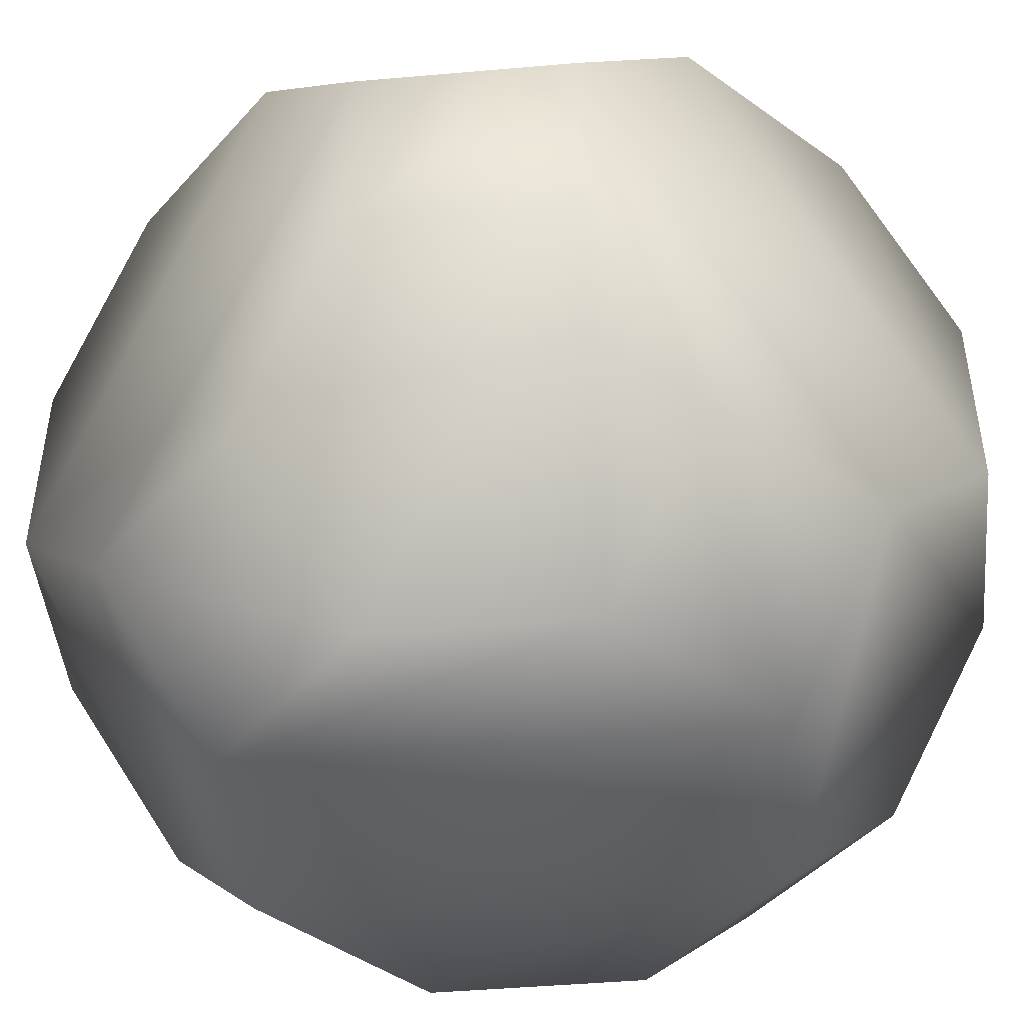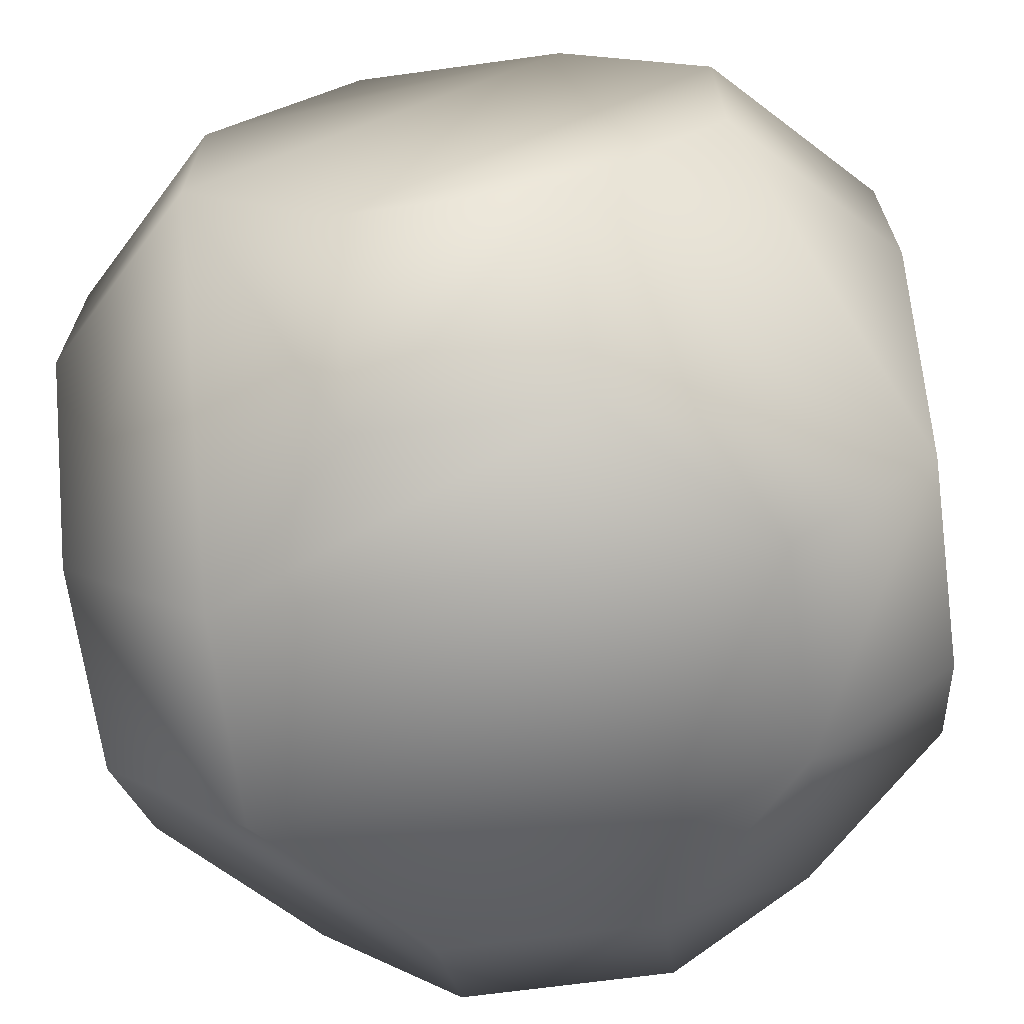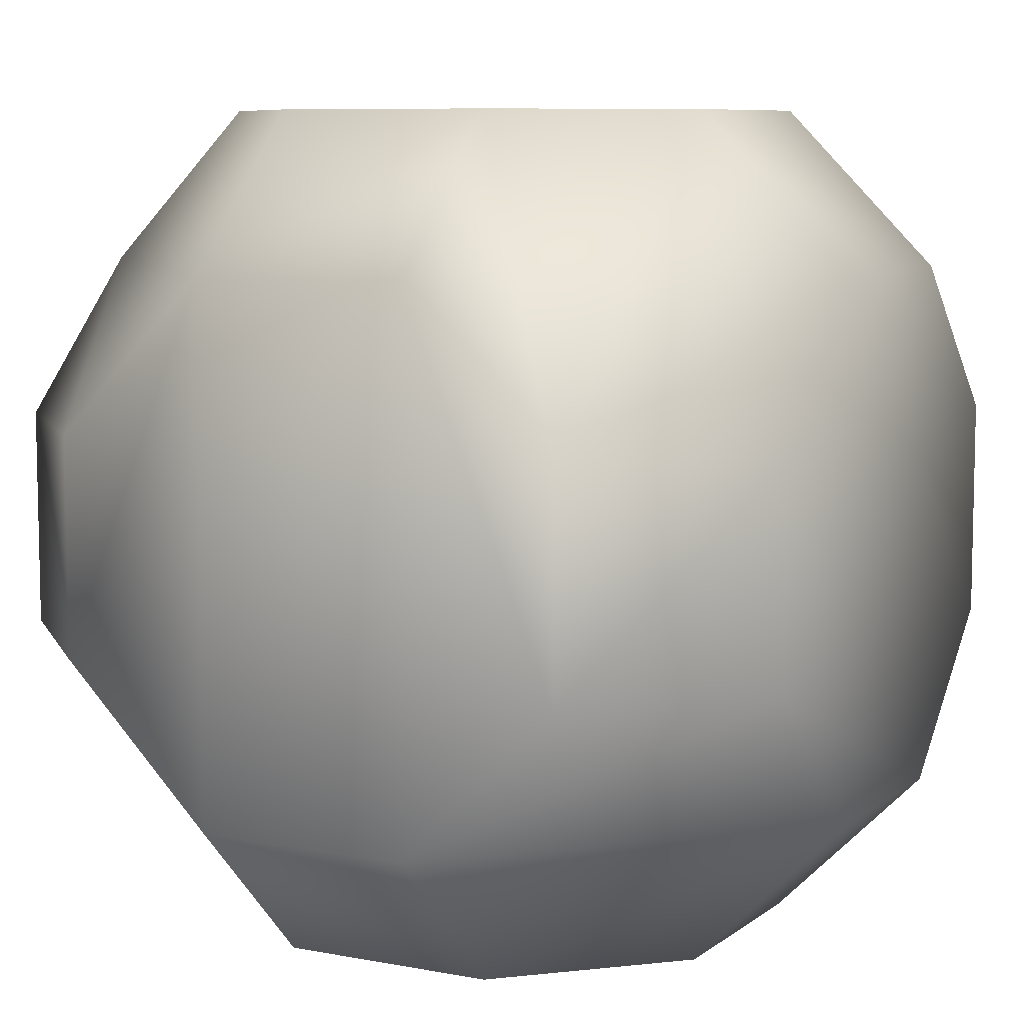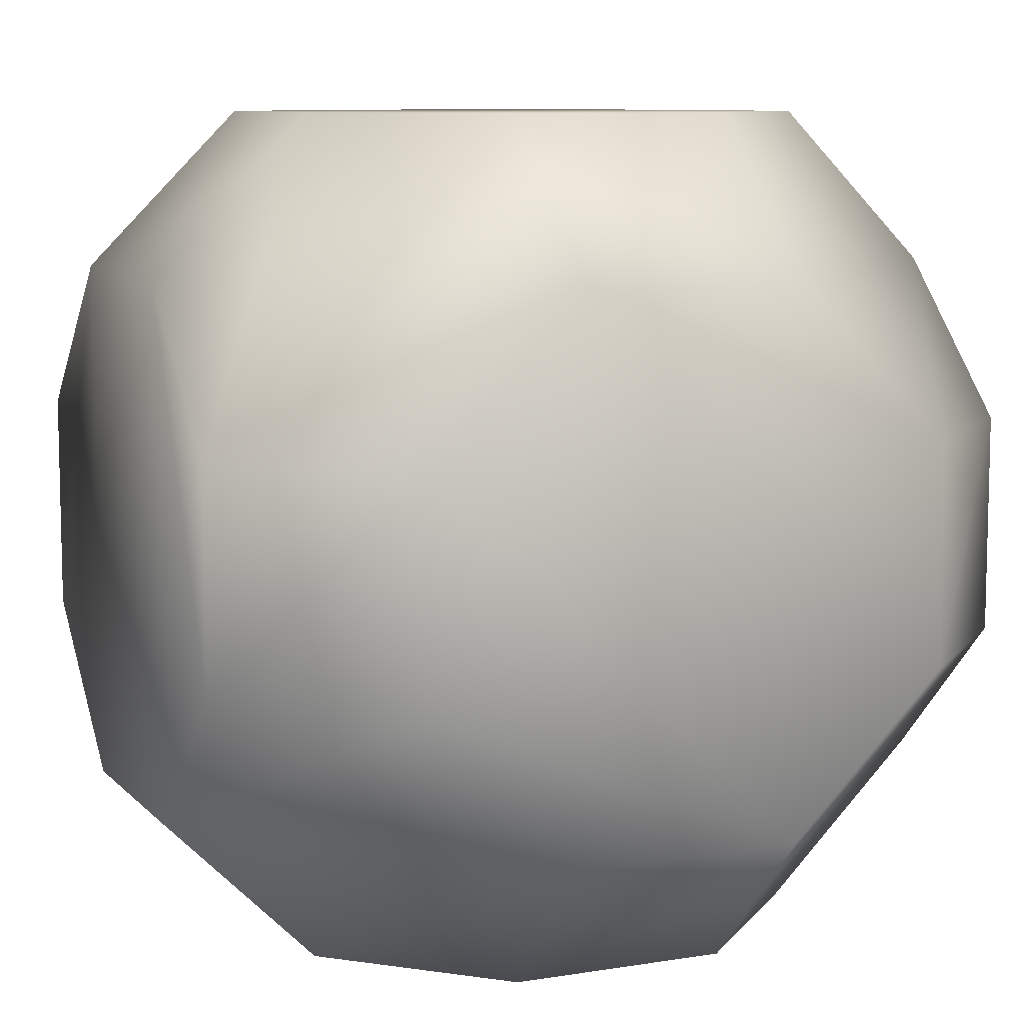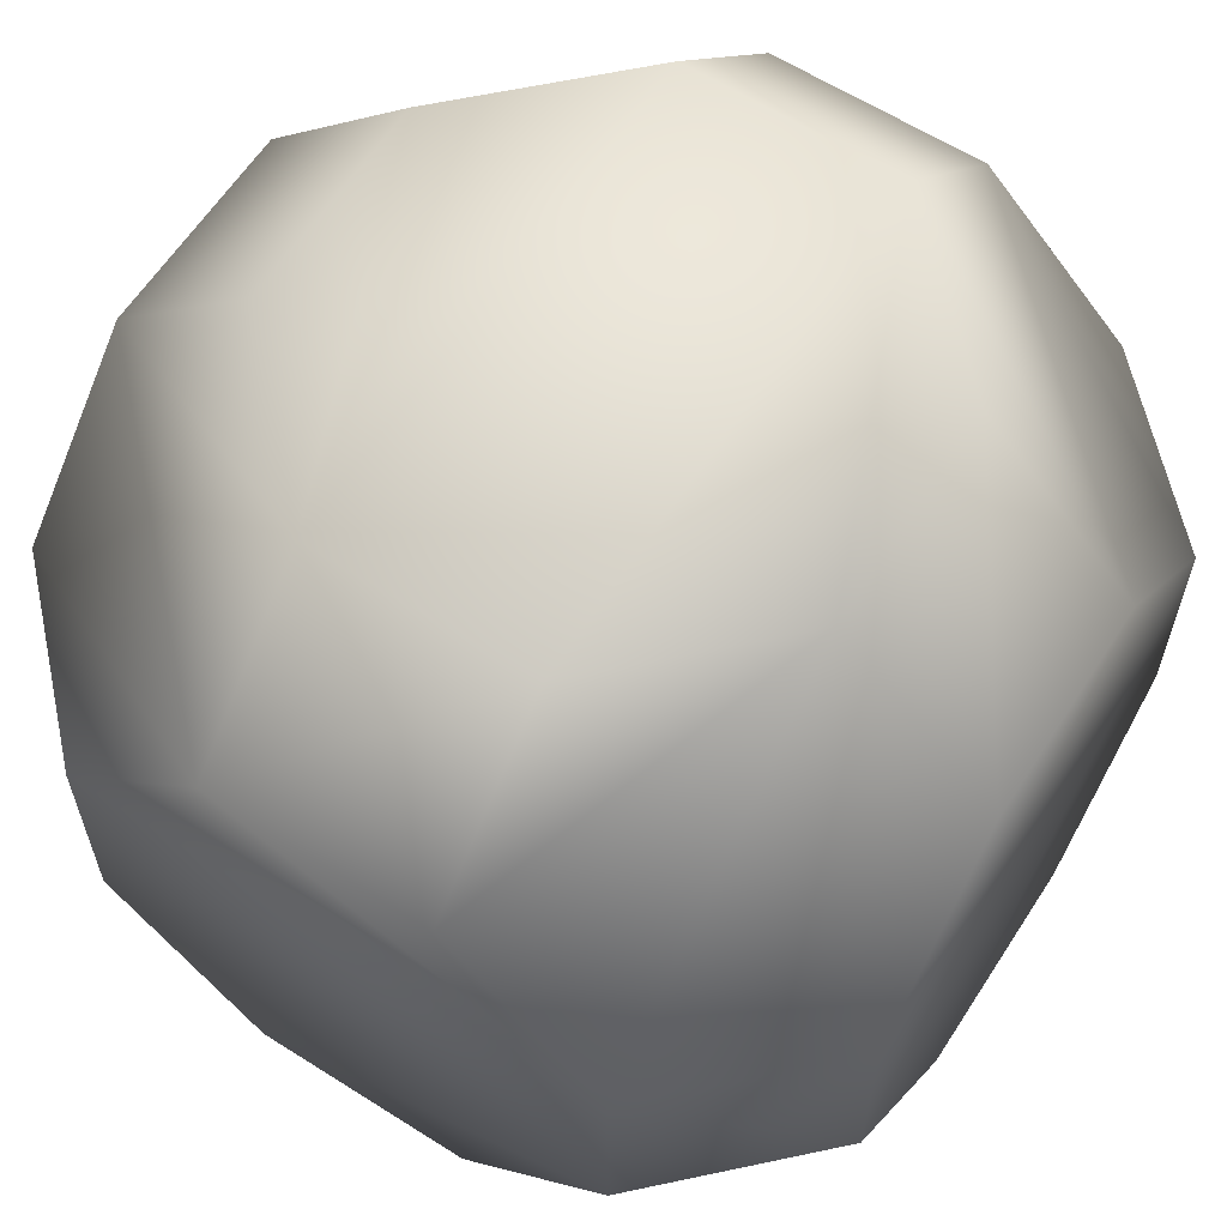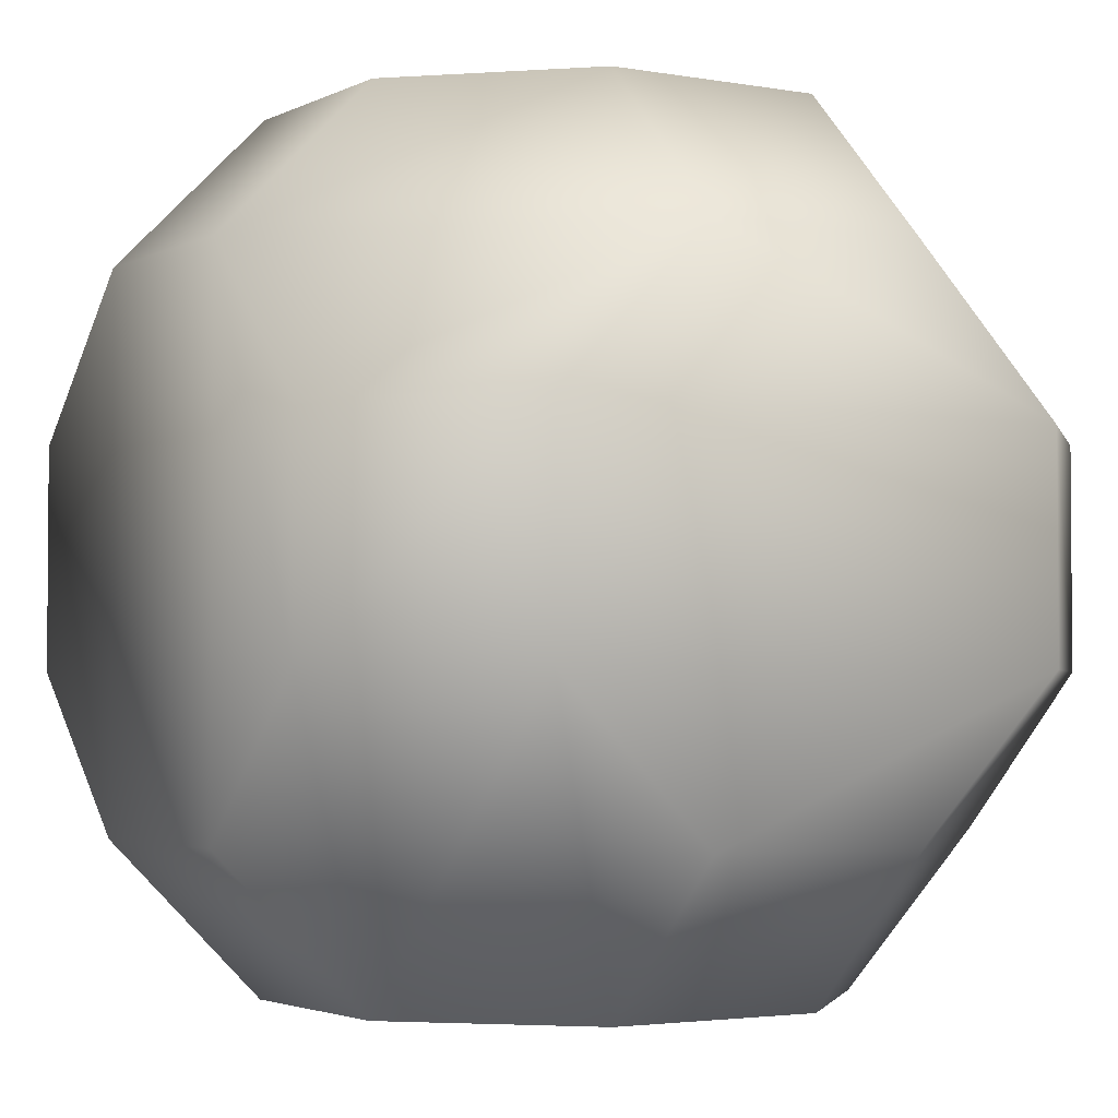
<metadata>
{"format":"obj","ext":"obj","renderer":"f3d","projection":"perspective","resolution":1024,"background":"white","views":[{"elev":-46.1,"azim":-129.3,"up":"+Z"},{"elev":-67.4,"azim":-82.2,"up":"+Y"},{"elev":8.1,"azim":118.0,"up":"+Y"},{"elev":9.0,"azim":156.4,"up":"+Y"},{"elev":61.8,"azim":122.8,"up":"+Z"},{"elev":-2.9,"azim":58.2,"up":"+Z"}]}
</metadata>
<code>
v -0.1686 0.1438 -0.0945
v -0.1686 0.2838 -0.0945
v -0.1686 0.1438 -0.1311
v -0.1686 0.2838 -0.1311
v -0.2569 0.1438 -0.0945
v -0.2569 0.2838 -0.0945
v -0.2569 0.1438 -0.1311
v -0.2569 0.2838 -0.1311
v -0.1428 0.1955 -0.06864
v -0.1428 0.2321 -0.06864
v -0.1428 0.1955 -0.1569
v -0.1428 0.2321 -0.1569
v -0.2828 0.1955 -0.06864
v -0.2828 0.2321 -0.06864
v -0.2828 0.1955 -0.1569
v -0.2828 0.2321 -0.1569
v -0.1945 0.1697 -0.04278
v -0.1945 0.2579 -0.04278
v -0.1945 0.1697 -0.1828
v -0.1945 0.2579 -0.1828
v -0.2311 0.1697 -0.04278
v -0.2311 0.2579 -0.04278
v -0.2311 0.1697 -0.1828
v -0.2311 0.2579 -0.1828
v -0.1945 0.1438 -0.06864
v -0.1945 0.2838 -0.06864
v -0.1945 0.1438 -0.1569
v -0.1945 0.2838 -0.1569
v -0.2311 0.1438 -0.06864
v -0.2311 0.2838 -0.06864
v -0.2311 0.1438 -0.1569
v -0.2311 0.2838 -0.1569
v -0.1428 0.1697 -0.0945
v -0.1428 0.2579 -0.0945
v -0.1428 0.1697 -0.1311
v -0.1428 0.2579 -0.1311
v -0.2828 0.1697 -0.0945
v -0.2828 0.2579 -0.0945
v -0.2828 0.1697 -0.1311
v -0.2828 0.2579 -0.1311
v -0.1686 0.1955 -0.04278
v -0.1686 0.2321 -0.04278
v -0.1686 0.1955 -0.1828
v -0.1686 0.2321 -0.1828
v -0.2569 0.1955 -0.04278
v -0.2569 0.2321 -0.04278
v -0.2569 0.1955 -0.1828
v -0.2569 0.2321 -0.1828
g 180
f 3 1 25
f 27 25 29
f 31 29 5
f 26 2 4
f 30 4 28
f 6 28 32
f 10 9 34
f 34 33 35
f 36 35 11
f 37 13 39
f 39 14 38
f 15 38 16
f 21 17 41
f 45 41 42
f 46 42 18
f 43 19 23
f 44 23 47
f 20 47 48
f 25 9 41
f 9 25 1
f 34 18 10
f 18 34 2
f 35 19 43
f 19 35 3
f 28 12 20
f 12 28 4
f 37 21 13
f 21 37 5
f 30 14 46
f 14 30 6
f 31 15 23
f 15 31 7
f 40 24 48
f 24 40 8
f 33 1 3
f 4 2 34
f 7 5 37
f 38 6 8
f 41 9 42
f 12 11 44
f 14 13 45
f 47 15 16
f 25 17 21
f 22 18 26
f 23 19 27
f 28 20 24
f 3 25 27
f 27 29 31
f 31 5 7
f 26 4 30
f 30 28 6
f 6 32 8
f 9 33 34
f 34 35 36
f 36 11 12
f 13 14 39
f 39 38 15
f 38 40 16
f 21 41 45
f 45 42 46
f 46 18 22
f 43 23 44
f 44 47 20
f 20 48 24
f 25 41 17
f 9 1 33
f 18 42 10
f 18 2 26
f 35 43 11
f 19 3 27
f 12 44 20
f 12 4 36
f 21 45 13
f 21 5 29
f 30 46 22
f 14 6 38
f 15 47 23
f 15 7 39
f 40 48 16
f 24 8 32
f 33 3 35
f 4 34 36
f 7 37 39
f 38 8 40
f 9 10 42
f 11 43 44
f 14 45 46
f 47 16 48
f 25 21 29
f 22 26 30
f 23 27 31
f 28 24 32

</code>
